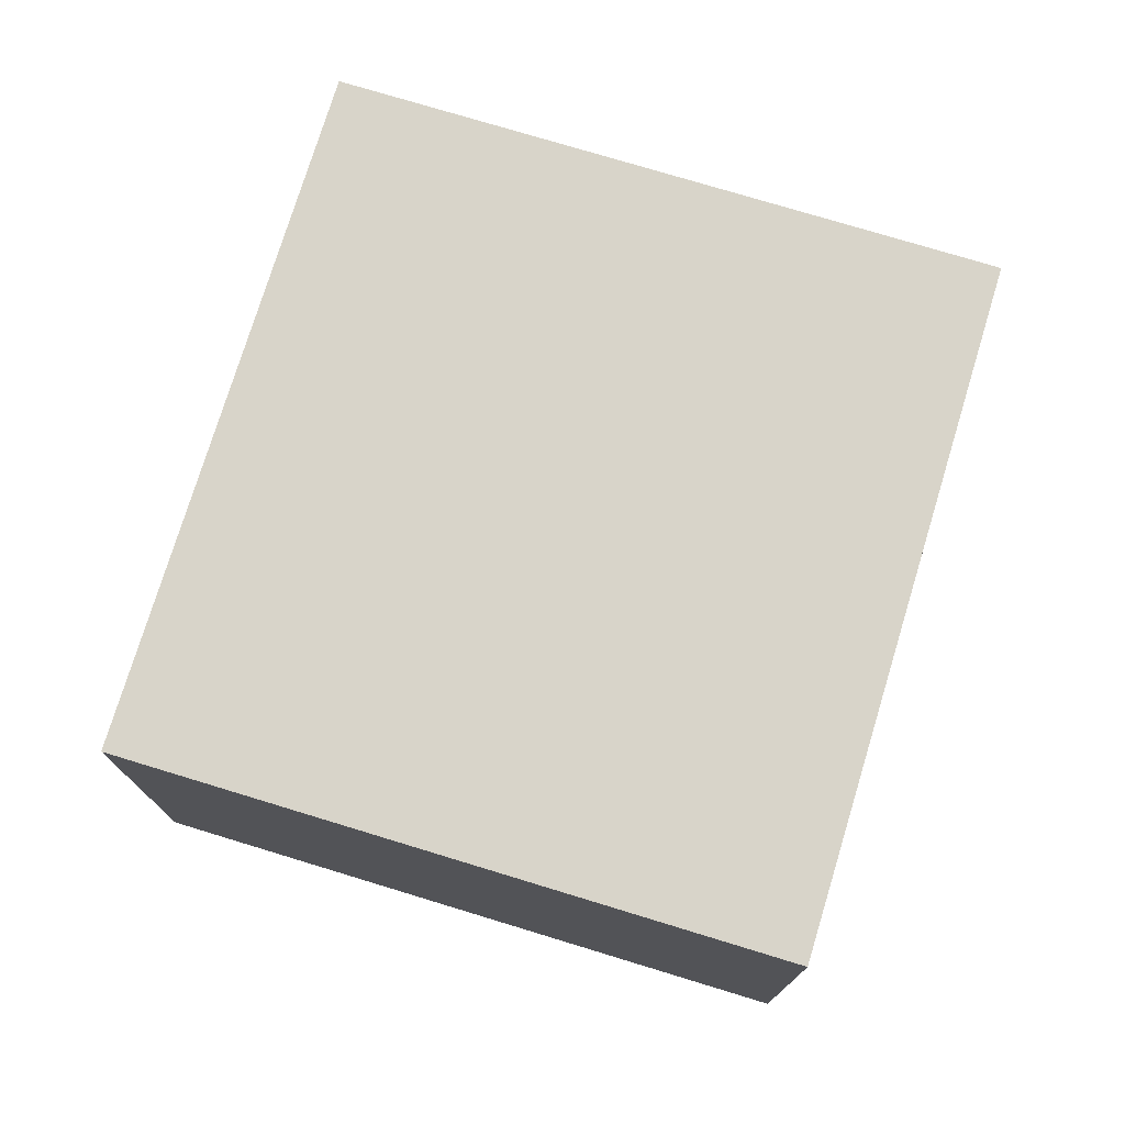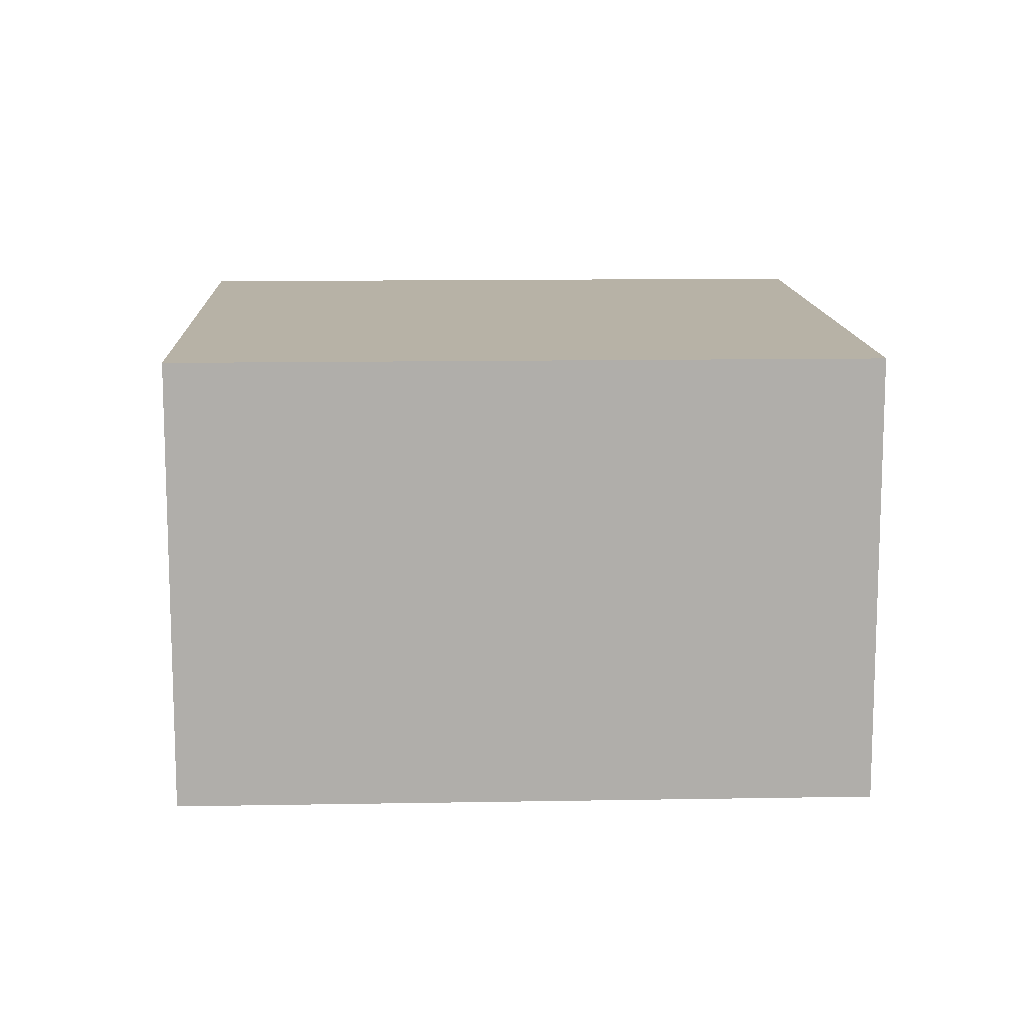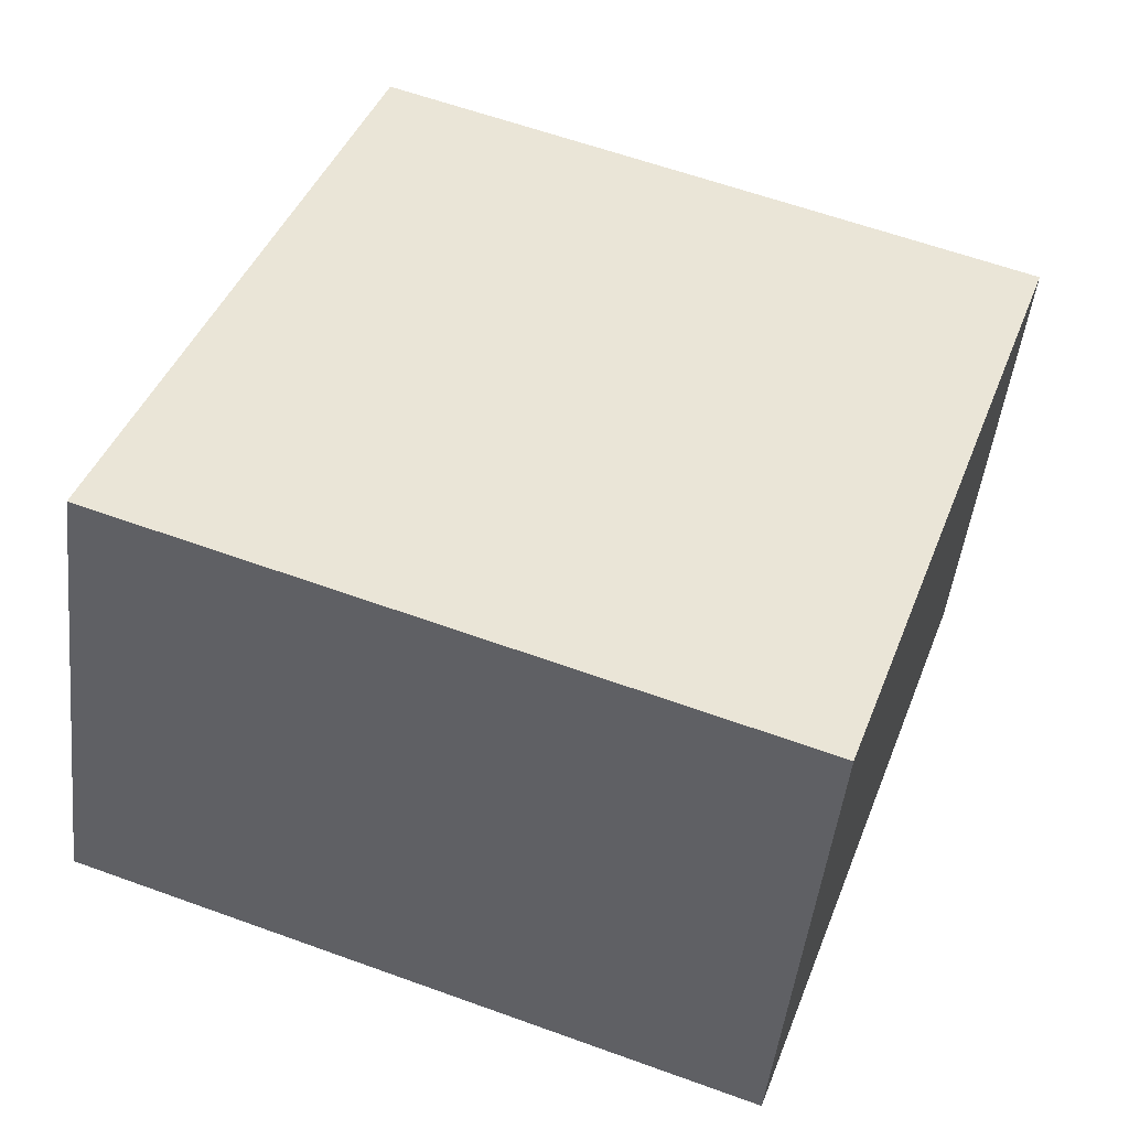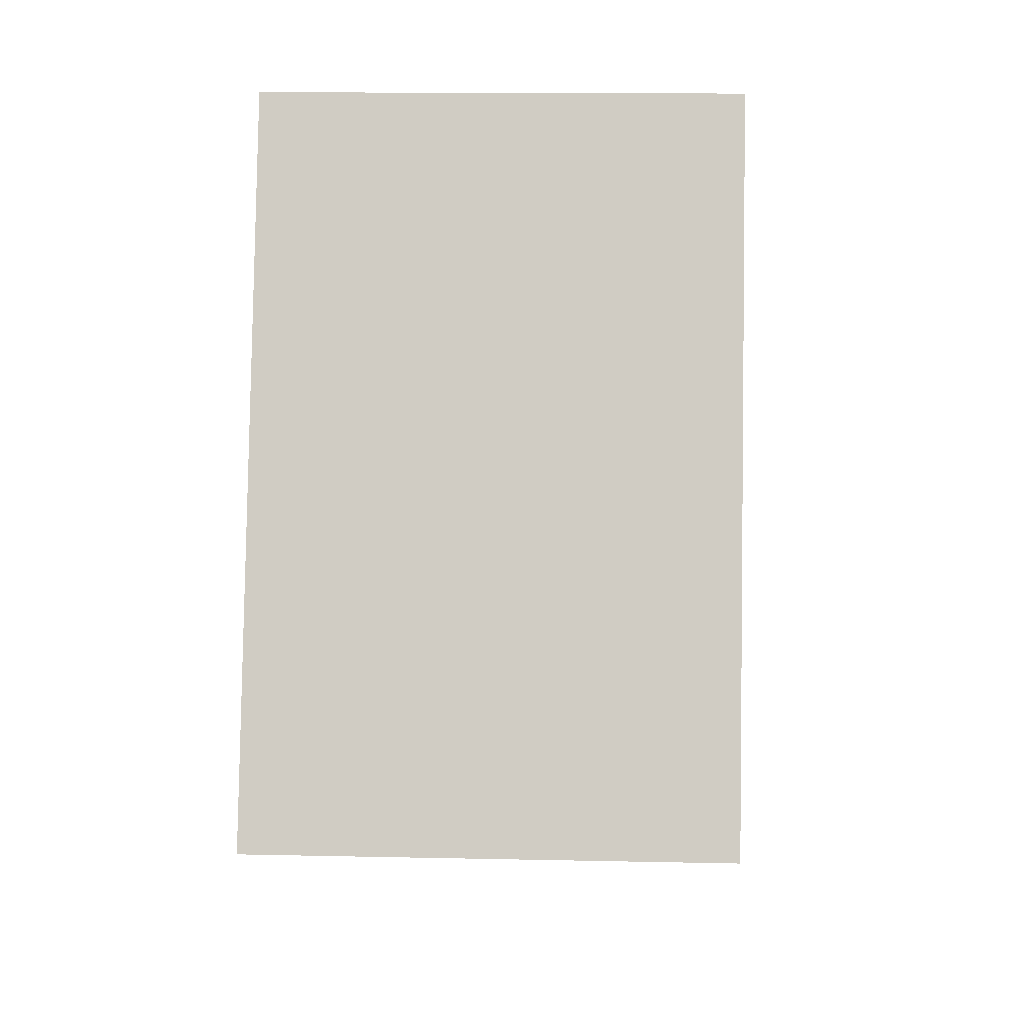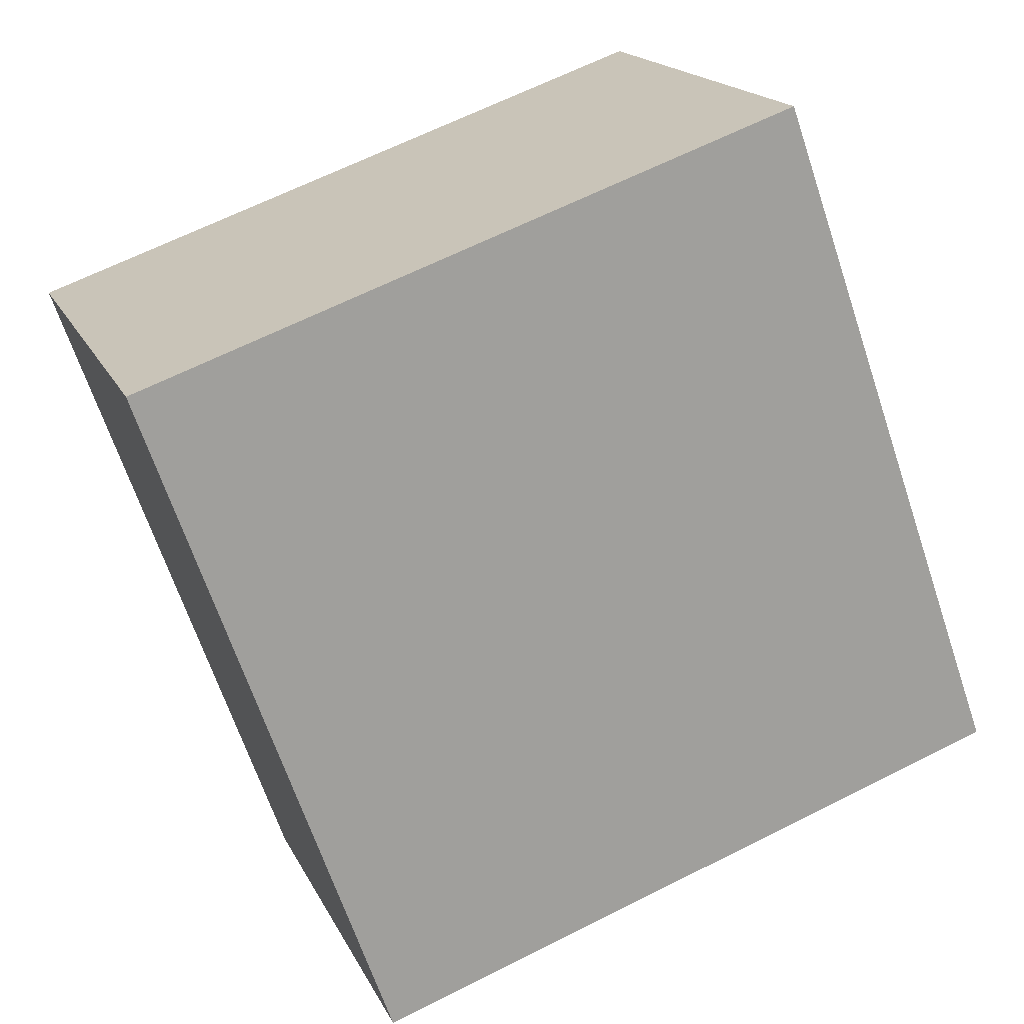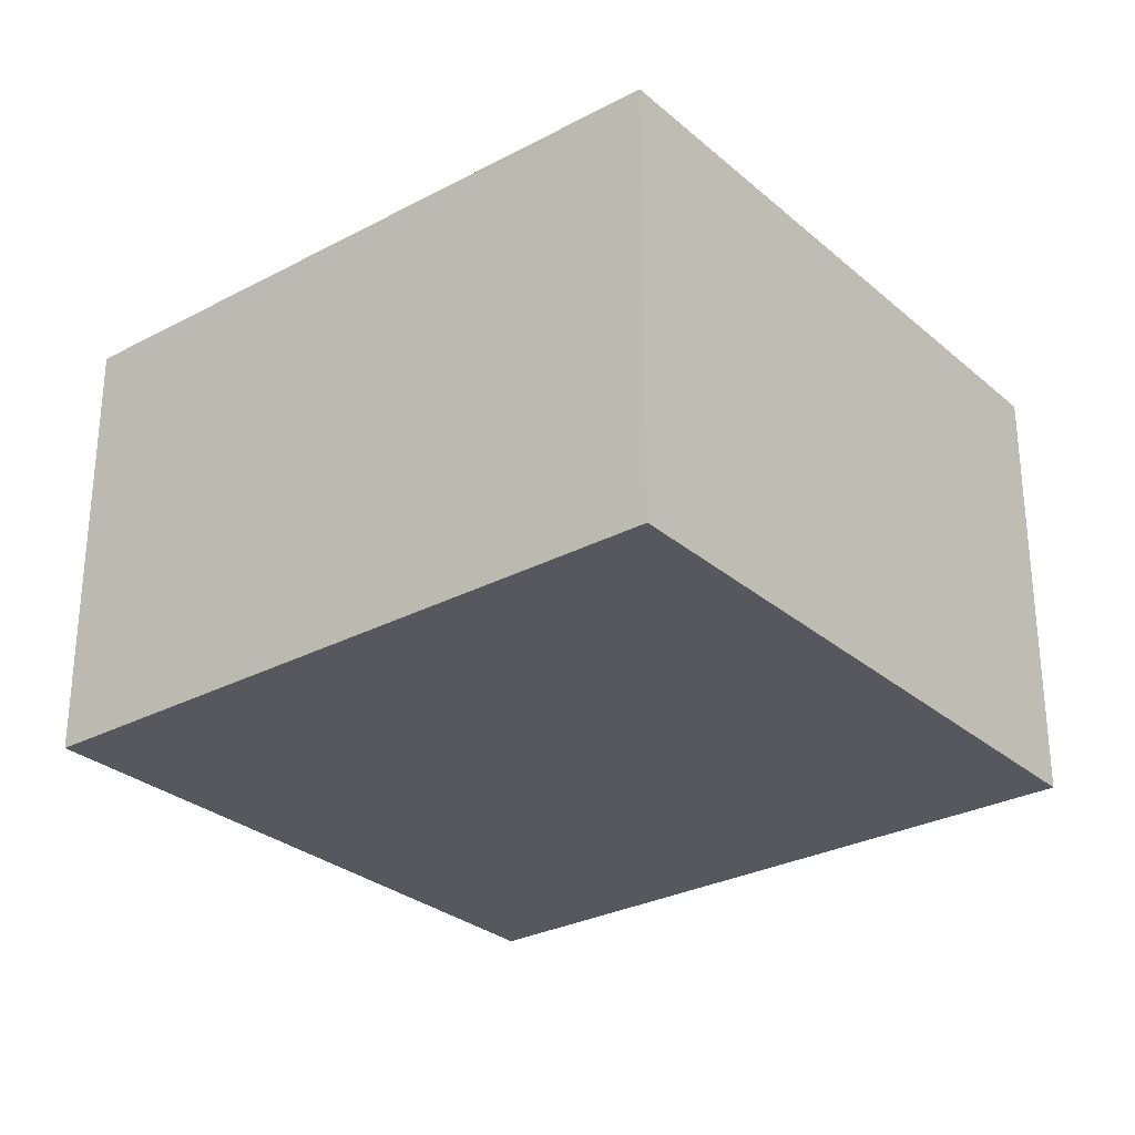
<metadata>
{"format":"obj","ext":"obj","renderer":"f3d","projection":"perspective","resolution":1024,"background":"white","views":[{"elev":75.7,"azim":-2.6,"up":"+Y"},{"elev":12.5,"azim":68.1,"up":"+Y"},{"elev":-47.3,"azim":173.7,"up":"+Z"},{"elev":12.9,"azim":92.9,"up":"+Z"},{"elev":17.5,"azim":-18.8,"up":"+Z"},{"elev":-28.9,"azim":108.9,"up":"+Y"}]}
</metadata>
<code>
v  3.017 2.13 1.07
v  1.111 2.13 -3.132
v  0 2.13 1.304e-16
v  4.127 2.13 -2.062
v  4.127 1.263e-16 -2.062
v  1.111 1.918e-16 -3.132
v  0 0 0
v  3.017 -6.552e-17 1.07
g defaultobject
f 1 2 3
f 2 1 4
f 5 2 4
f 2 5 6
f 6 3 2
f 3 6 7
f 7 1 3
f 1 7 8
f 8 4 1
f 4 8 5
f 5 7 6
f 7 5 8

</code>
